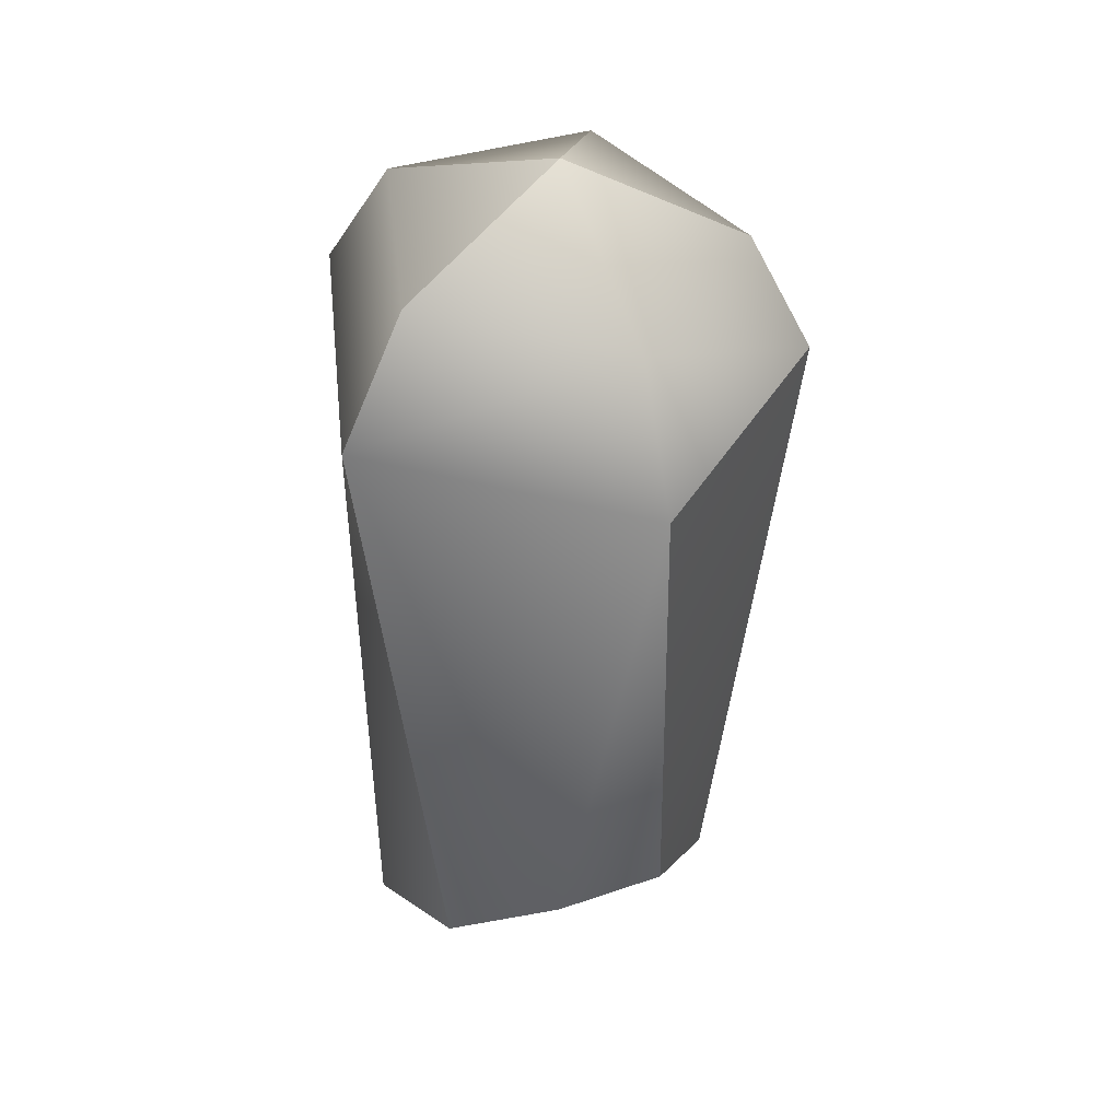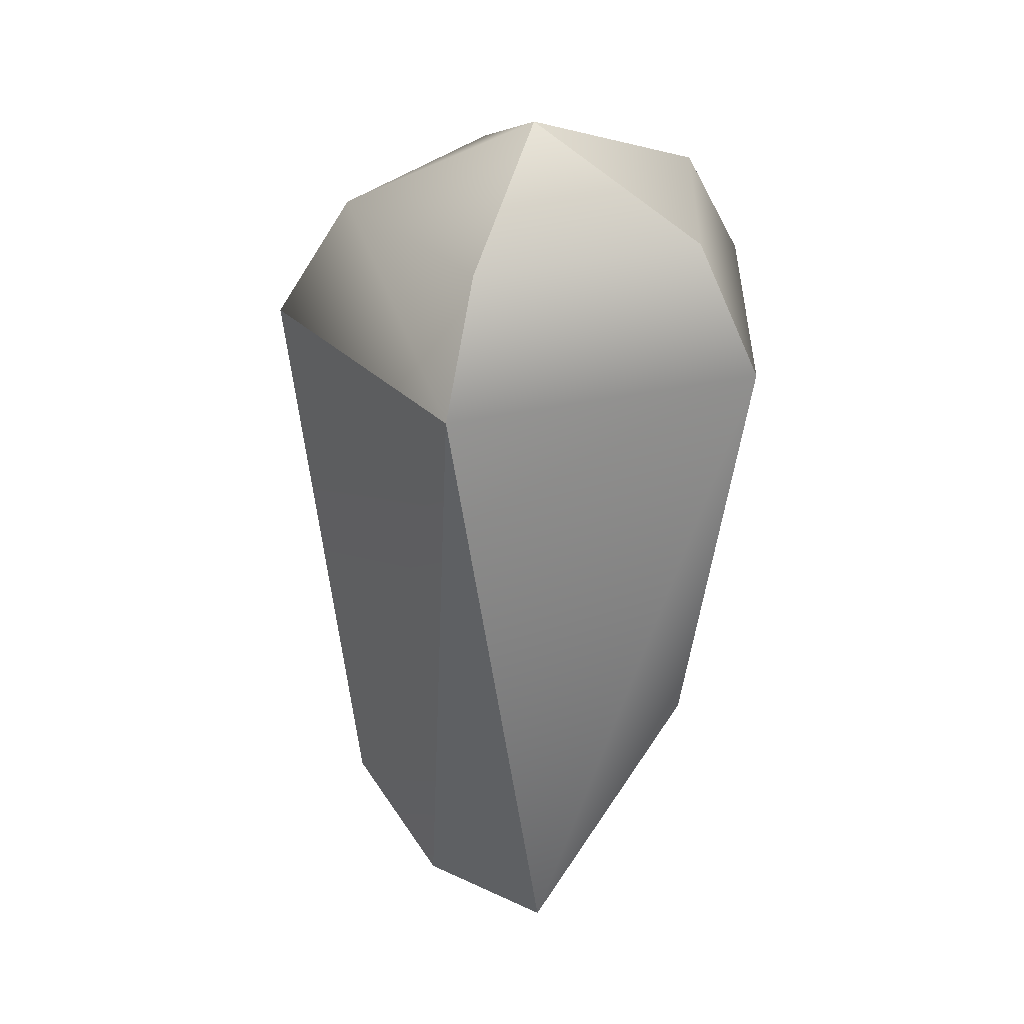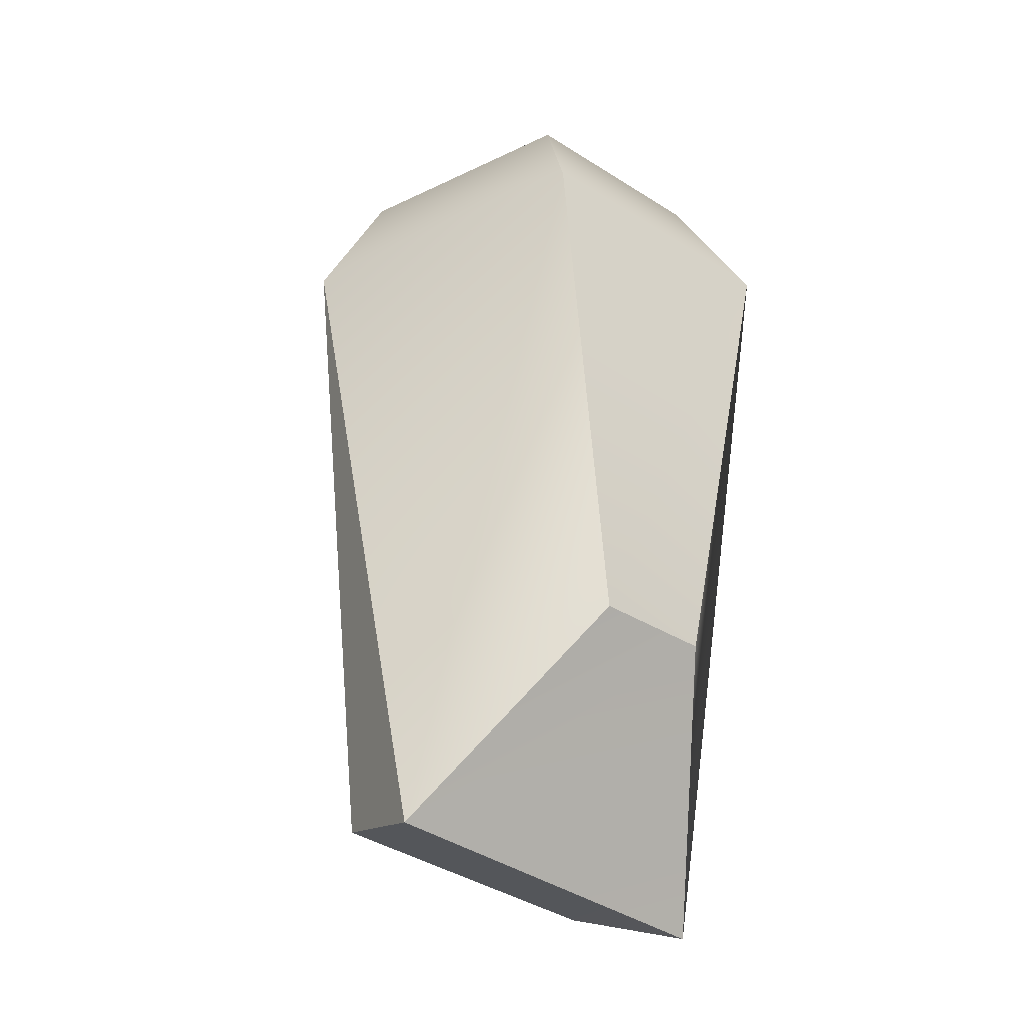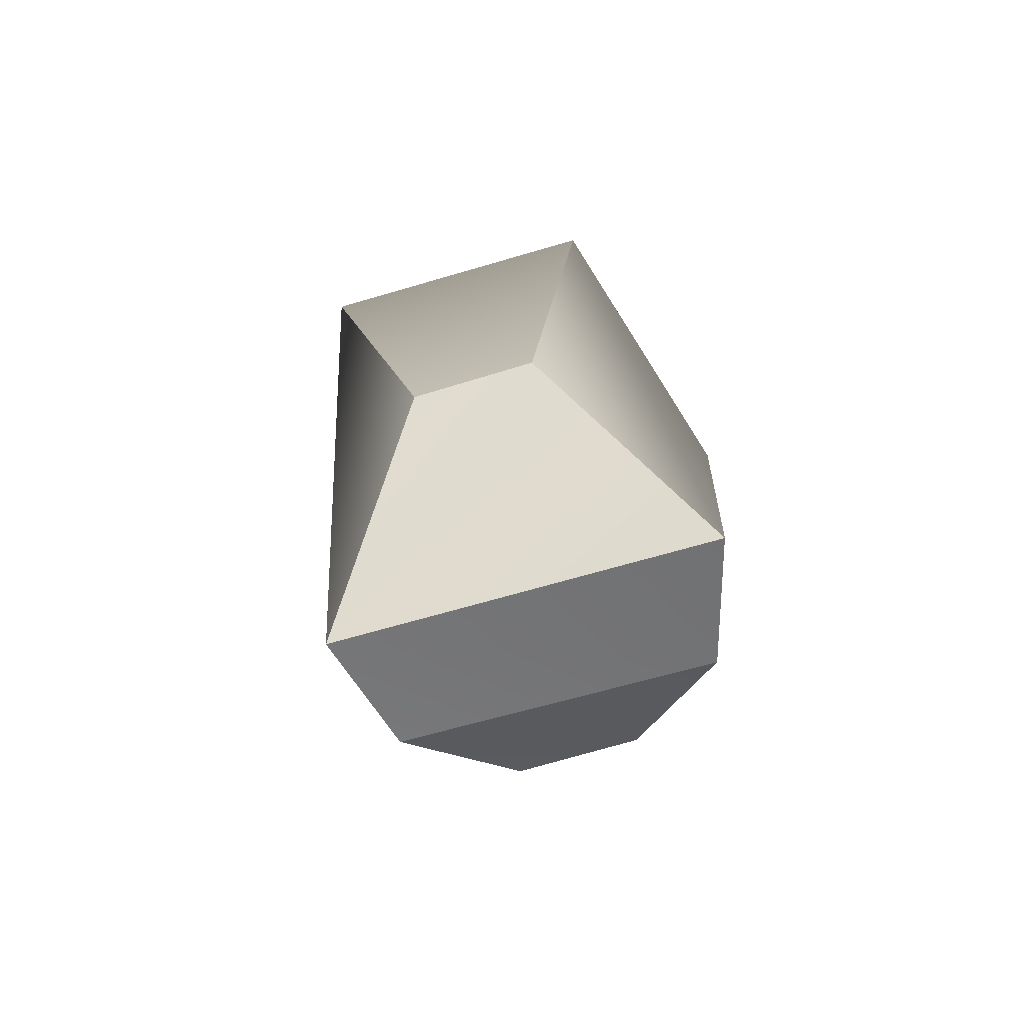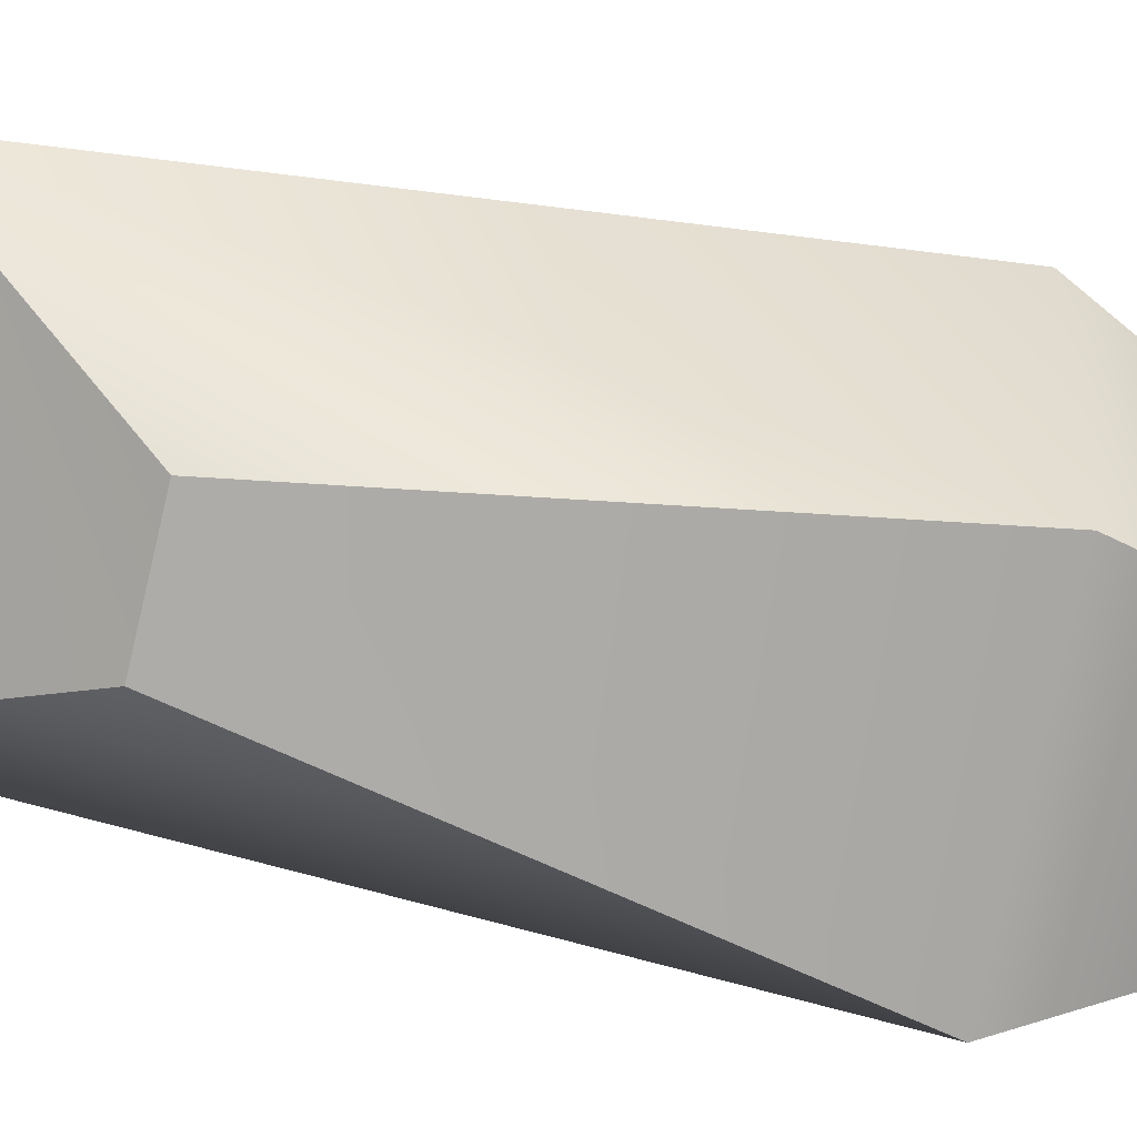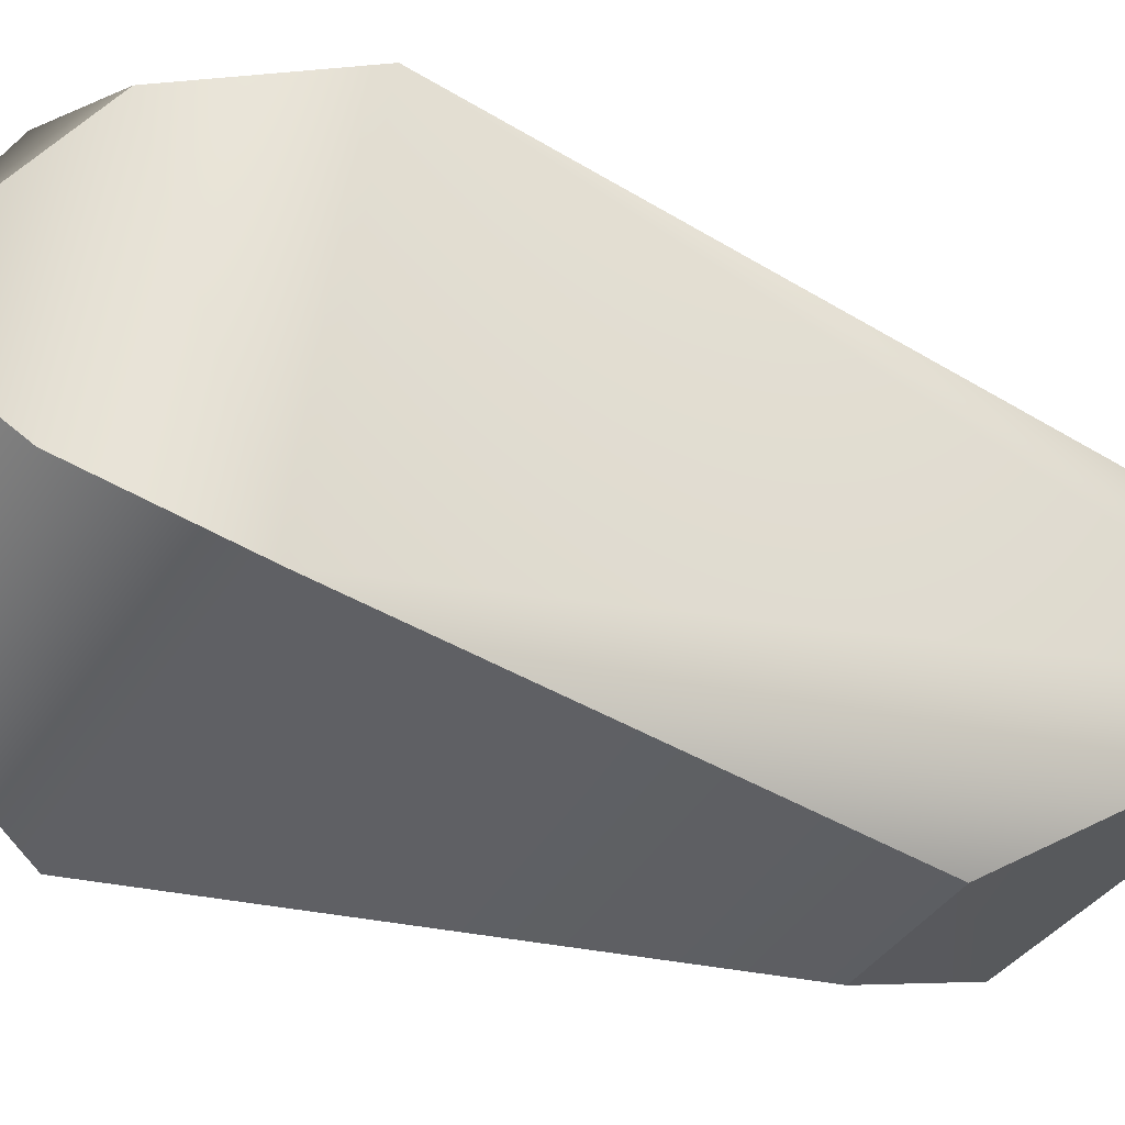
<metadata>
{"format":"obj","ext":"obj","renderer":"f3d","projection":"perspective","resolution":1024,"background":"white","views":[{"elev":42.1,"azim":-23.1,"up":"+Y"},{"elev":31.1,"azim":91.3,"up":"+Y"},{"elev":-34.5,"azim":138.1,"up":"+Y"},{"elev":-76.1,"azim":-164.2,"up":"+Y"},{"elev":-76.0,"azim":76.0,"up":"+Z"},{"elev":-42.5,"azim":-122.8,"up":"+Z"}]}
</metadata>
<code>
o buzzlightyRightThigh_buzzlighty.002
v -0.01516 0.3553 0.02255
v -0.03489 0.2316 0.02855
v -0.02893 0.2235 0.005026
v -0.09222 0.3822 0.01776
v -0.05936 0.3805 0.04374
v -0.05881 0.3974 0.007182
v -0.1062 0.3587 0.02259
v -0.02649 0.3797 0.01773
v -0.06067 0.3564 0.05855
v -0.01516 0.3553 0.02255
v -0.07534 0.2468 0.0455
v -0.05269 0.2464 0.04545
v -0.09354 0.2304 0.02908
v -0.06067 0.3564 0.05855
v -0.05269 0.2464 0.04545
v -0.01516 0.3553 0.02255
v -0.03489 0.2316 0.02855
v -0.1062 0.3587 0.02259
v -0.09222 0.3822 0.01776
v -0.08877 0.3591 -0.03564
v -0.1001 0.2206 0.004605
v -0.07966 0.3825 -0.0243
v -0.05881 0.3974 0.007182
v -0.09354 0.2304 0.02908
v -0.07519 0.2647 -0.02601
v -0.02649 0.3797 0.01773
v -0.03903 0.3809 -0.02432
v -0.05881 0.3974 0.007182
v -0.03252 0.3569 -0.03567
v -0.01516 0.3553 0.02255
v -0.02893 0.2235 0.005026
v -0.05198 0.2645 -0.02573
v -0.03903 0.3809 -0.02432
v -0.07966 0.3825 -0.0243
v -0.05881 0.3974 0.007182
v -0.03252 0.3569 -0.03567
v -0.08877 0.3591 -0.03564
v -0.05198 0.2645 -0.02573
v -0.07519 0.2647 -0.02601
v -0.1001 0.2206 0.004605
v -0.07519 0.2647 -0.02601
v -0.02893 0.2235 0.005026
v -0.05198 0.2645 -0.02573
v -0.09354 0.2304 0.02908
v -0.03489 0.2316 0.02855
v -0.07534 0.2468 0.0455
v -0.05269 0.2464 0.04545
v -0.03489 0.2316 0.02855
v -0.09354 0.2304 0.02908
v -0.02893 0.2235 0.005026
v -0.1001 0.2206 0.004605
f 1 2 3
f 4 5 6
f 7 5 4
f 5 8 6
f 9 5 7
f 5 10 8
f 9 10 5
f 9 7 11
f 9 11 12
f 11 7 13
f 14 15 16
f 16 15 17
f 18 19 20
f 20 21 18
f 20 19 22
f 22 19 23
f 18 21 24
f 20 25 21
f 26 27 28
f 26 29 27
f 30 29 26
f 31 29 30
f 31 32 29
f 33 34 35
f 36 34 33
f 37 34 36
f 36 38 37
f 37 38 39
f 40 41 42
f 42 41 43
f 44 45 46
f 46 45 47
f 48 49 50
f 50 49 51

</code>
